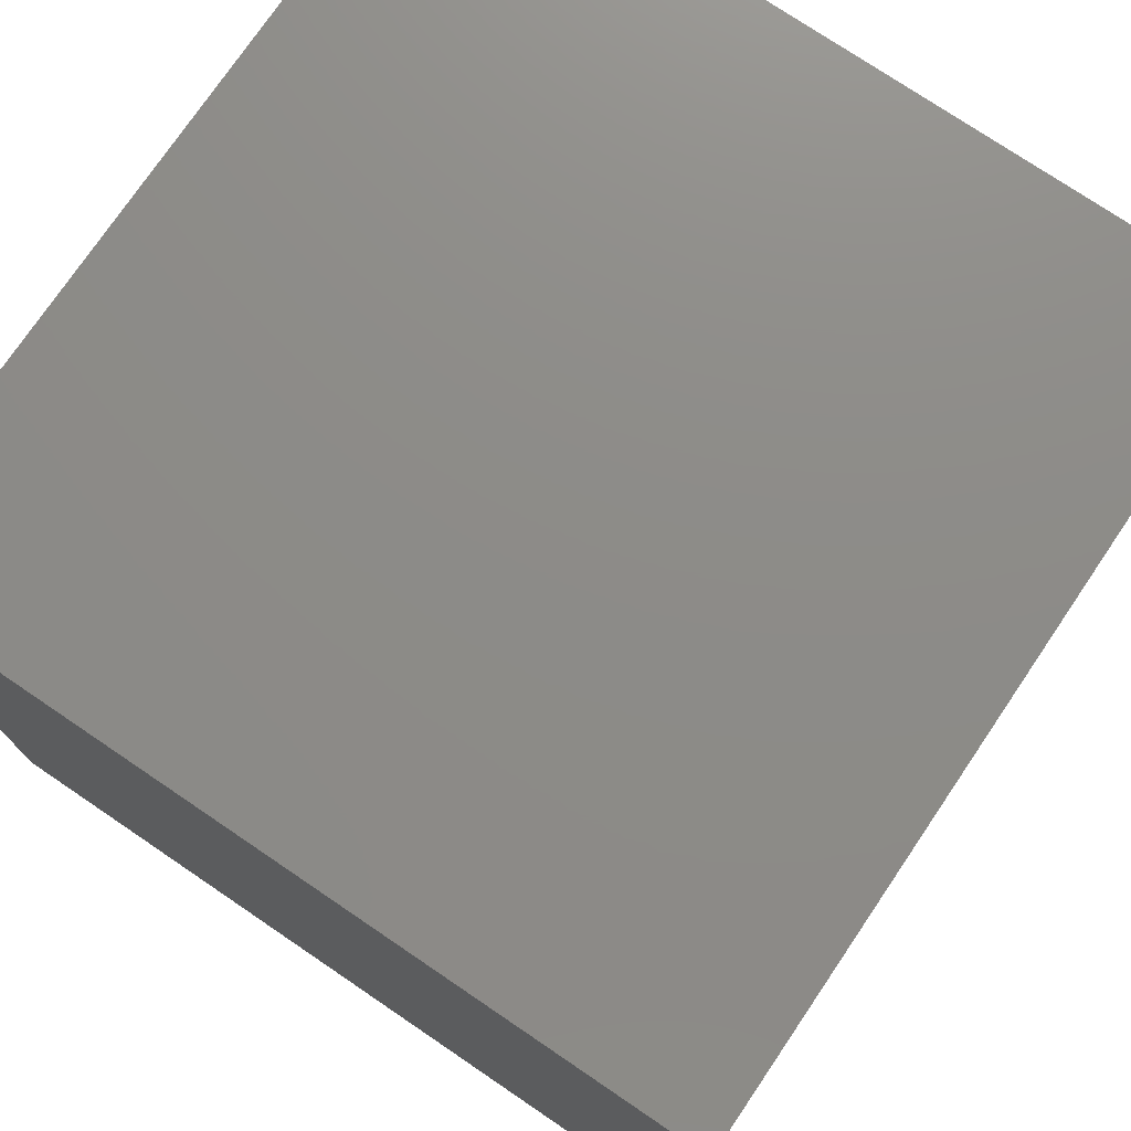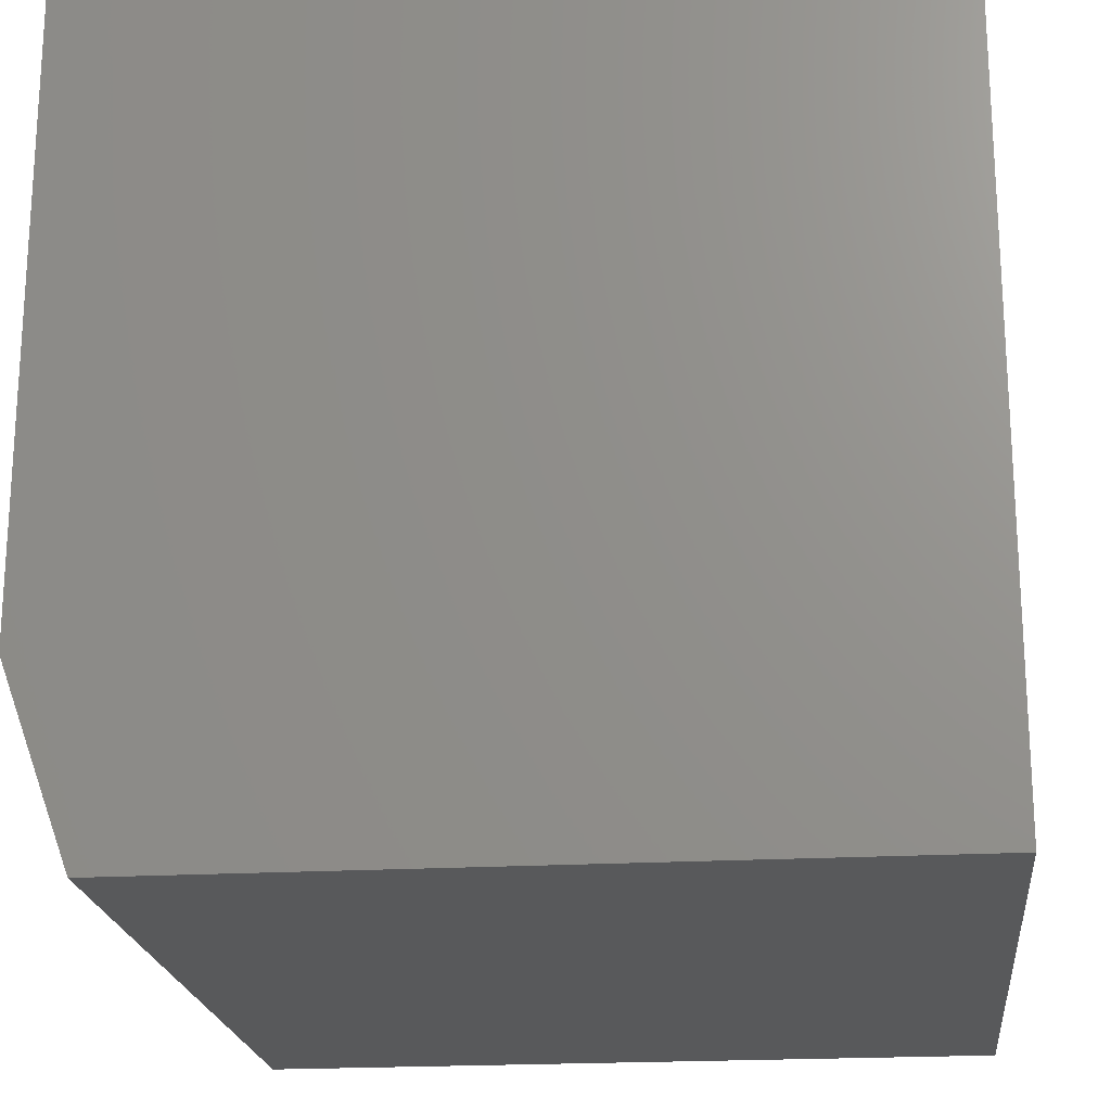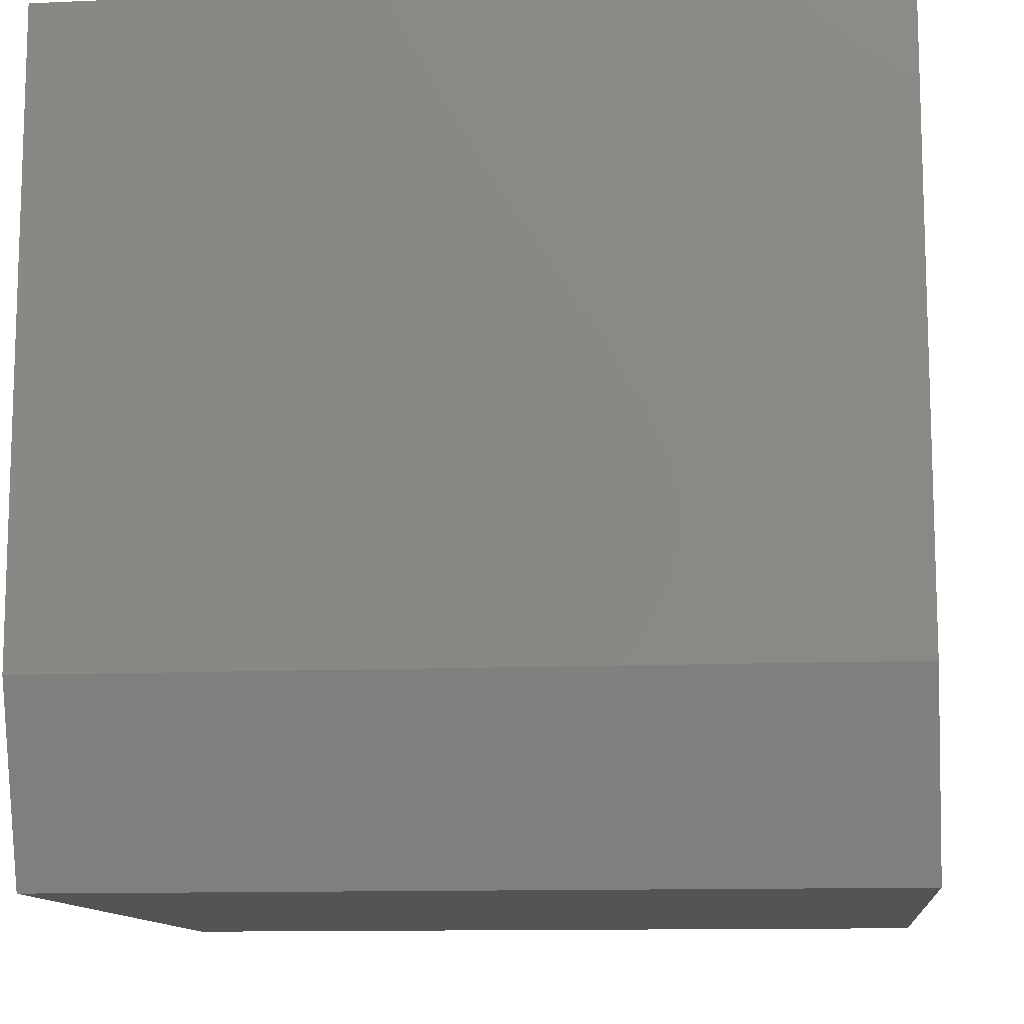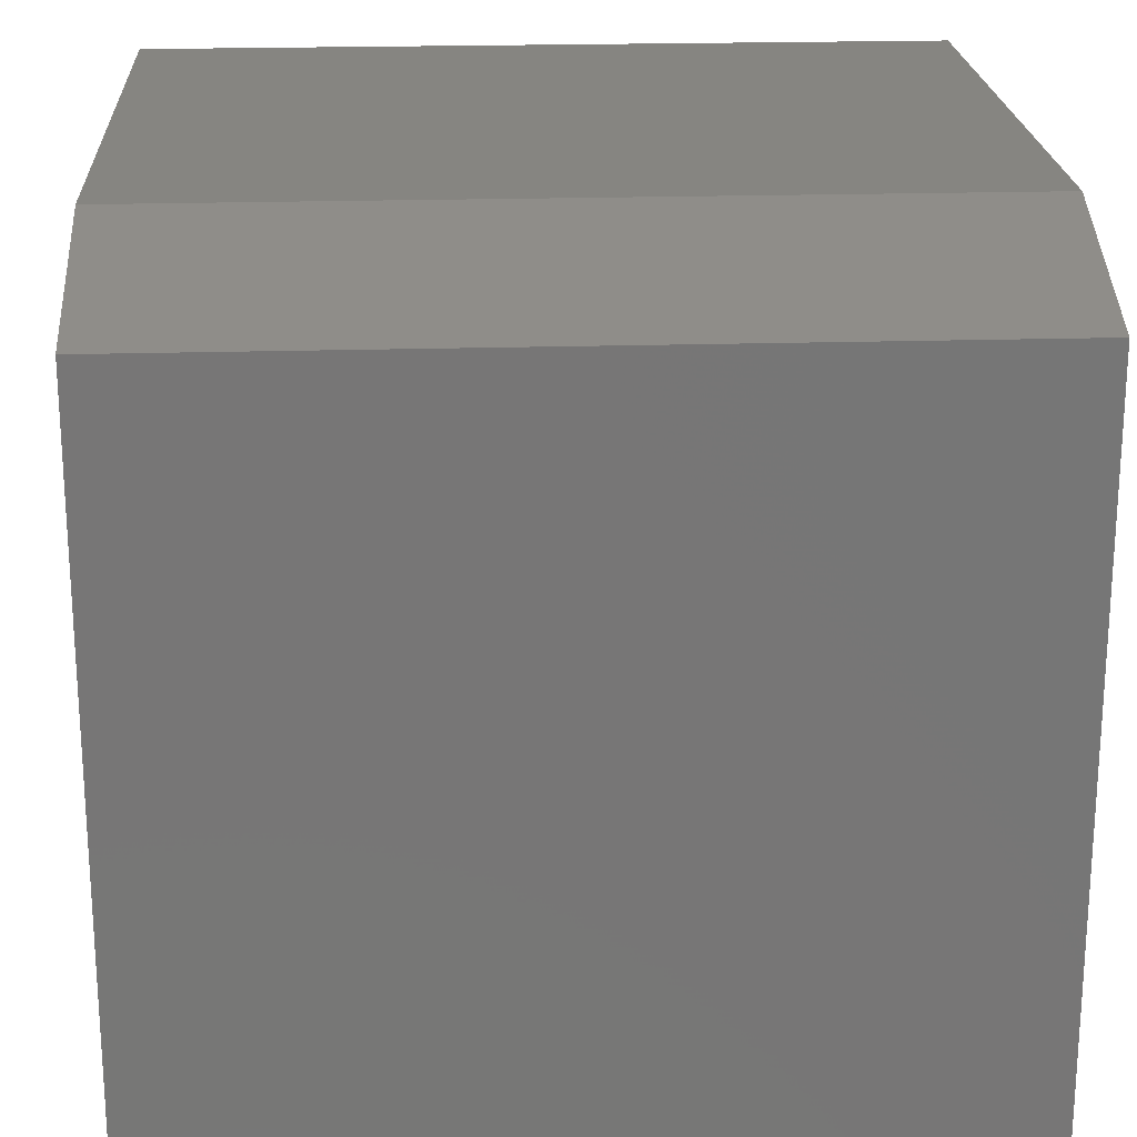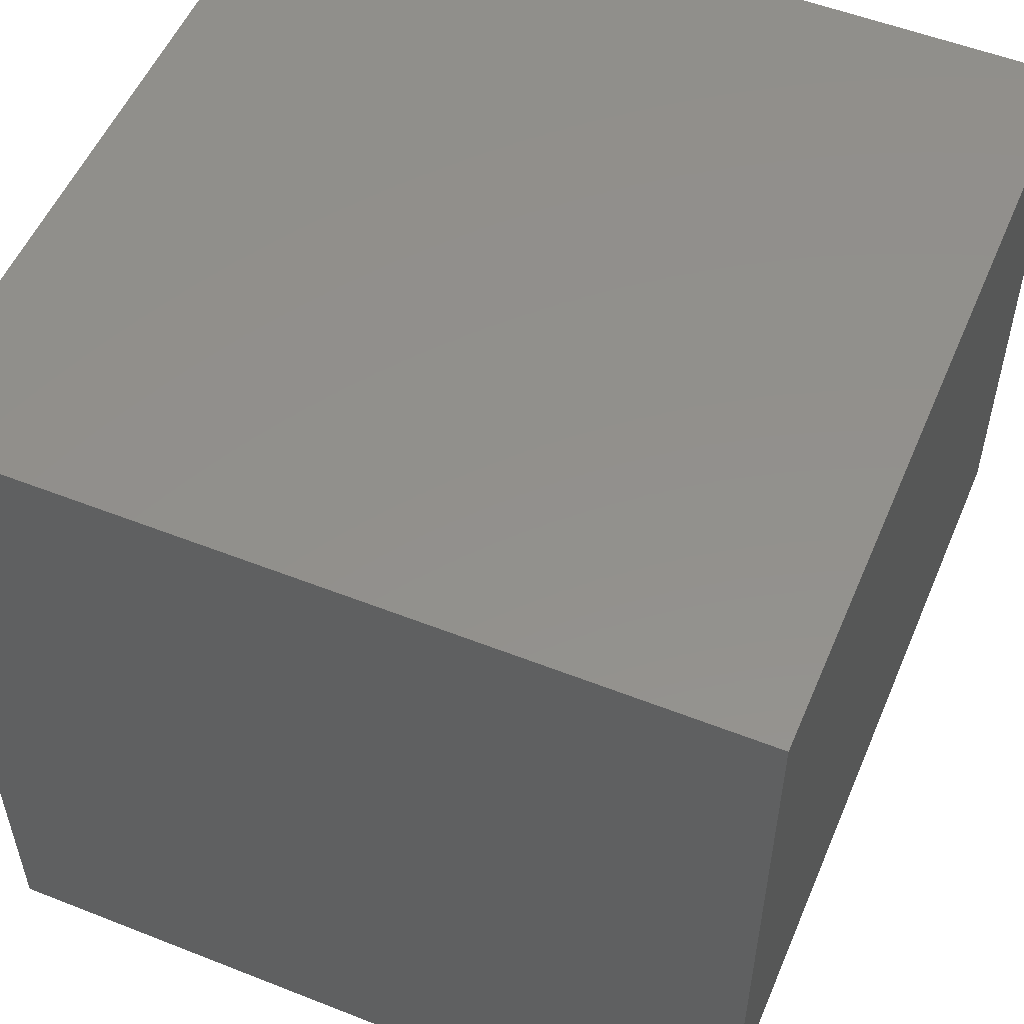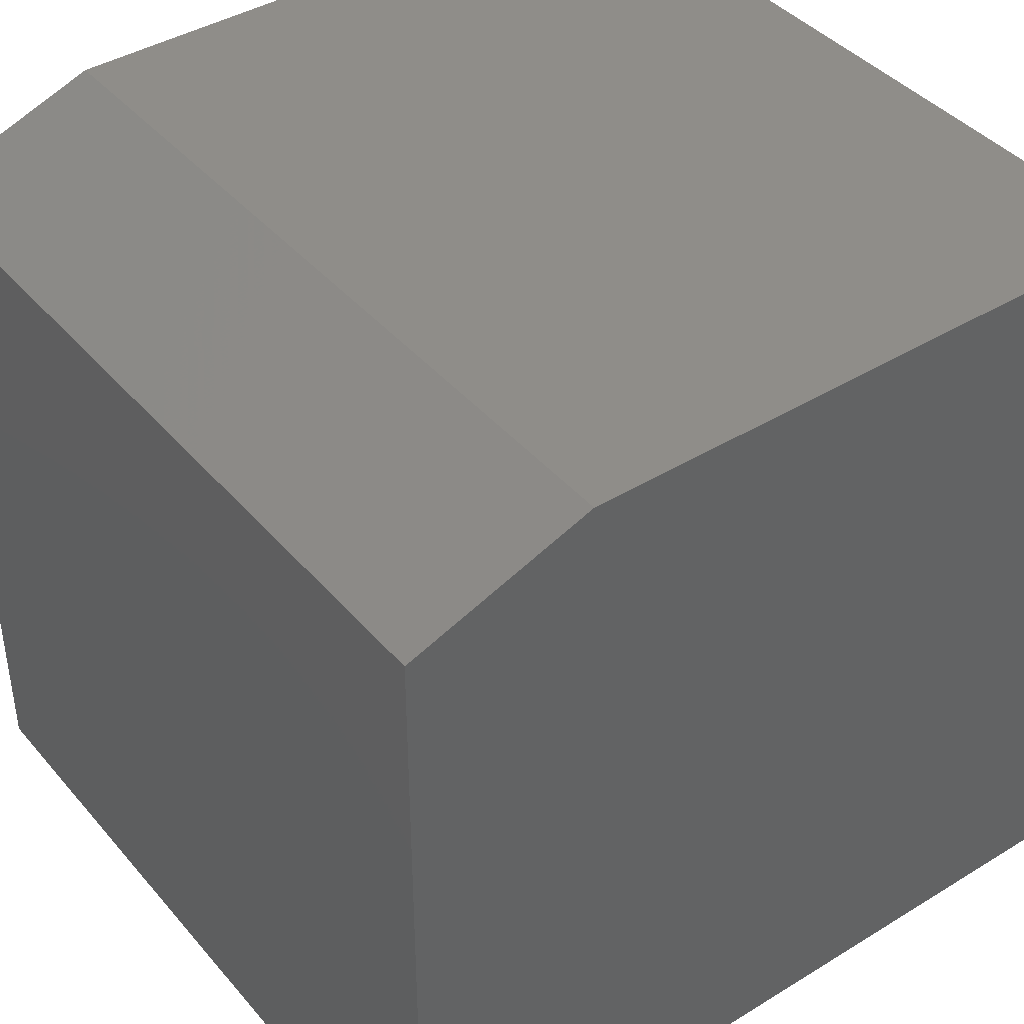
<metadata>
{"format":"stl","ext":"stl","renderer":"f3d","projection":"perspective","resolution":1024,"background":"white","views":[{"elev":75.4,"azim":124.1,"up":"+Z"},{"elev":-20.6,"azim":-84.0,"up":"+Z"},{"elev":-11.6,"azim":-173.9,"up":"+Z"},{"elev":21.3,"azim":176.9,"up":"+Y"},{"elev":53.7,"azim":112.8,"up":"+Z"},{"elev":41.3,"azim":-126.6,"up":"+Y"}]}
</metadata>
<code>
# stl→obj: 10 verts, 16 faces
v -0.3594 -0.375 0
v -0.3594 0.3125 0
v 0.3906 -0.375 0
v 0.3906 0.3125 0
v -0.3594 -0.375 0.75
v -0.3594 0.375 0.75
v -0.3594 0.375 0.1719
v 0.3906 0.375 0.1719
v 0.3906 0.375 0.75
v 0.3906 -0.375 0.75
f 1 2 3
f 3 2 4
f 5 6 1
f 1 6 7
f 1 7 2
f 8 7 9
f 9 7 6
f 9 10 8
f 8 10 3
f 8 3 4
f 8 4 7
f 7 4 2
f 5 10 6
f 6 10 9
f 1 3 5
f 5 3 10

</code>
